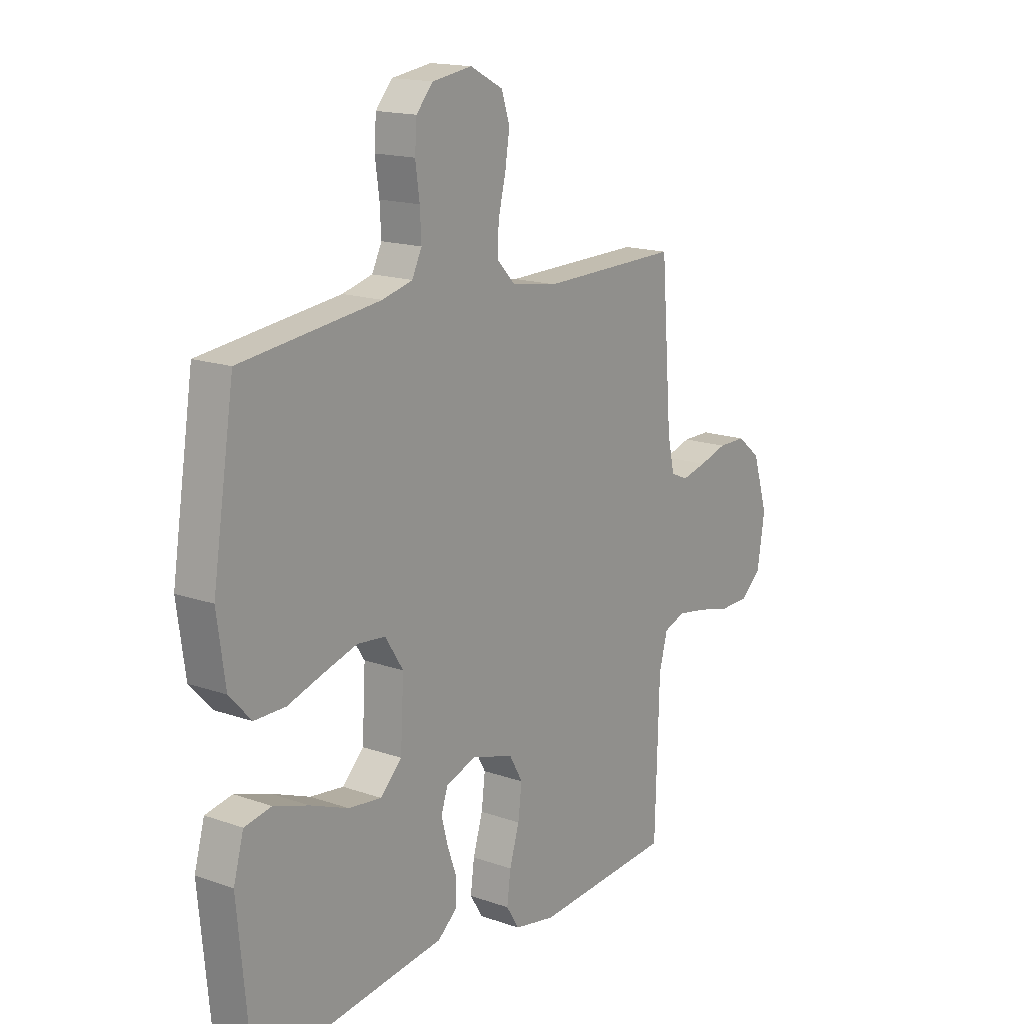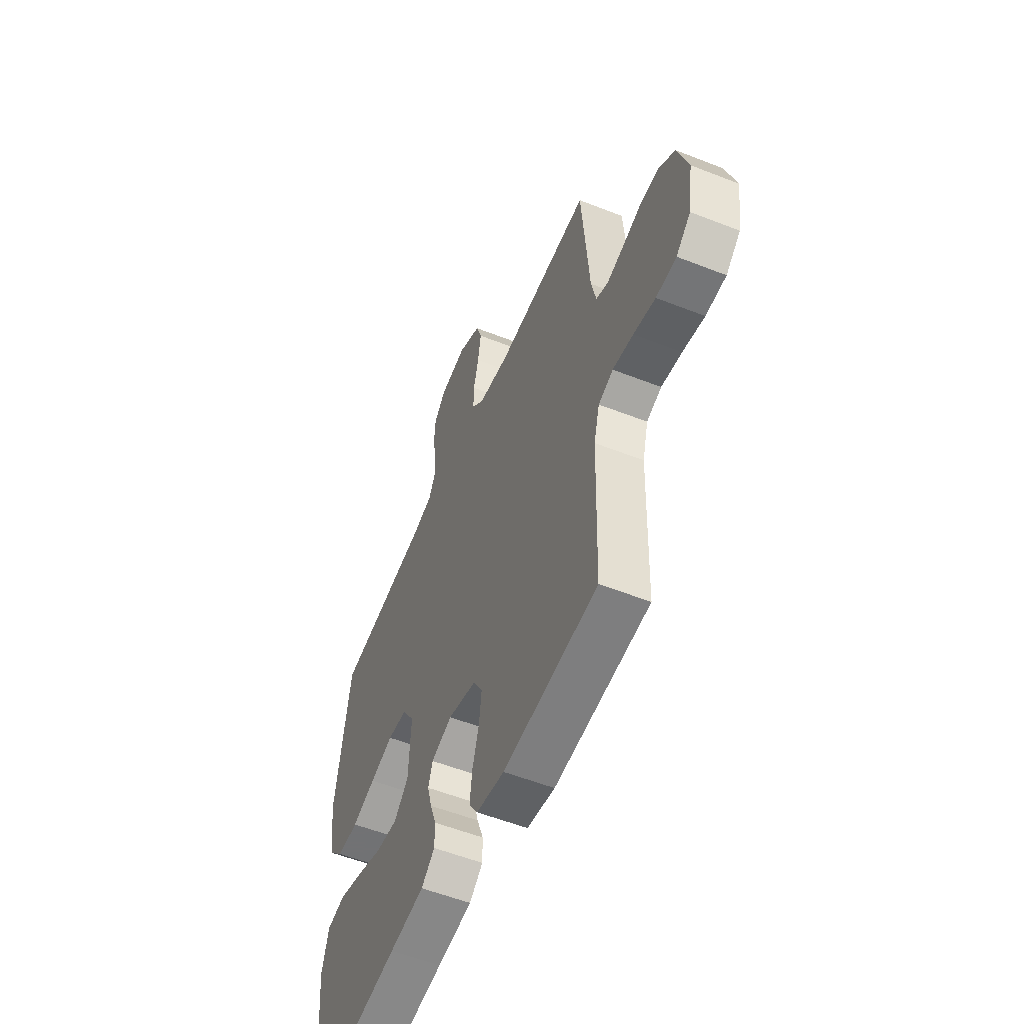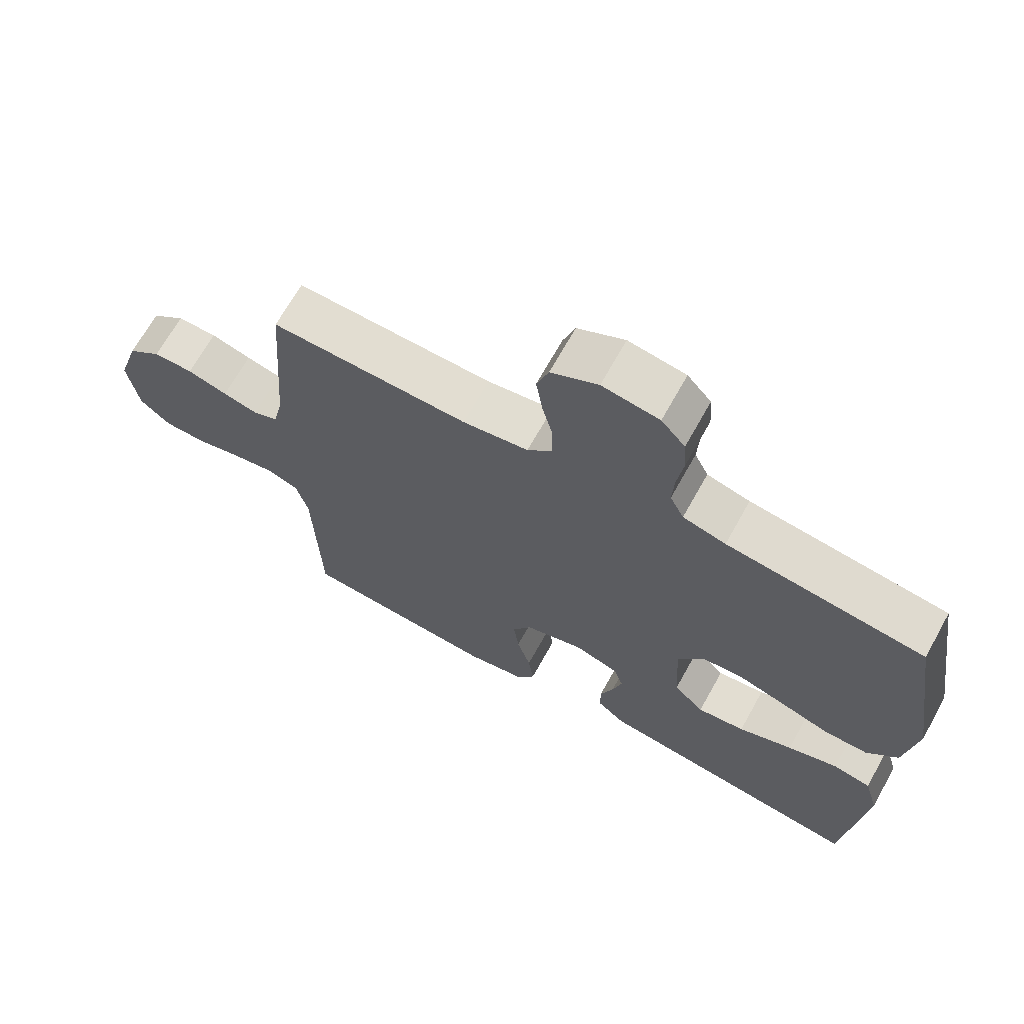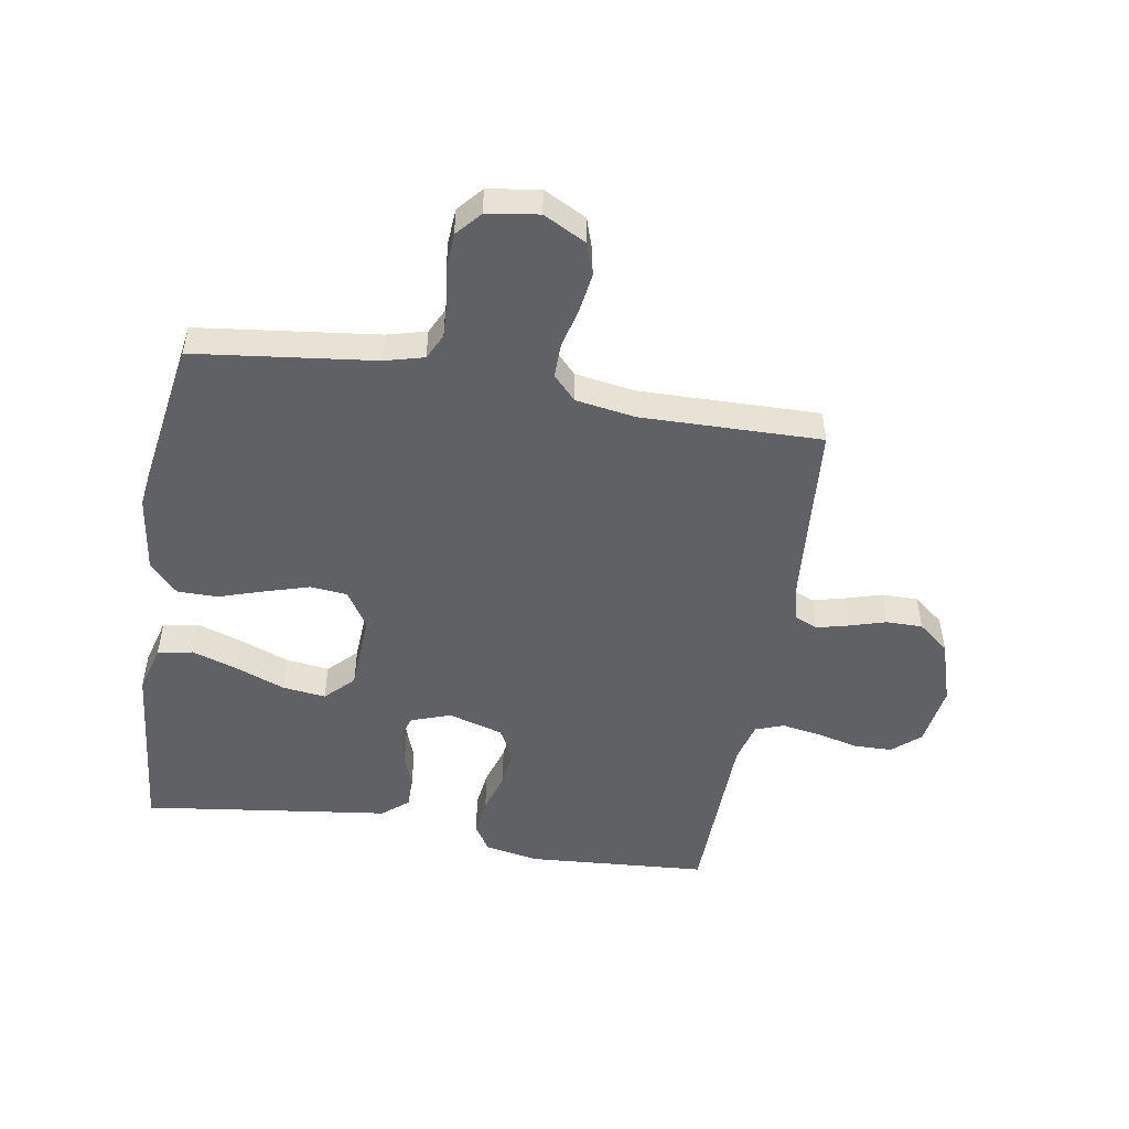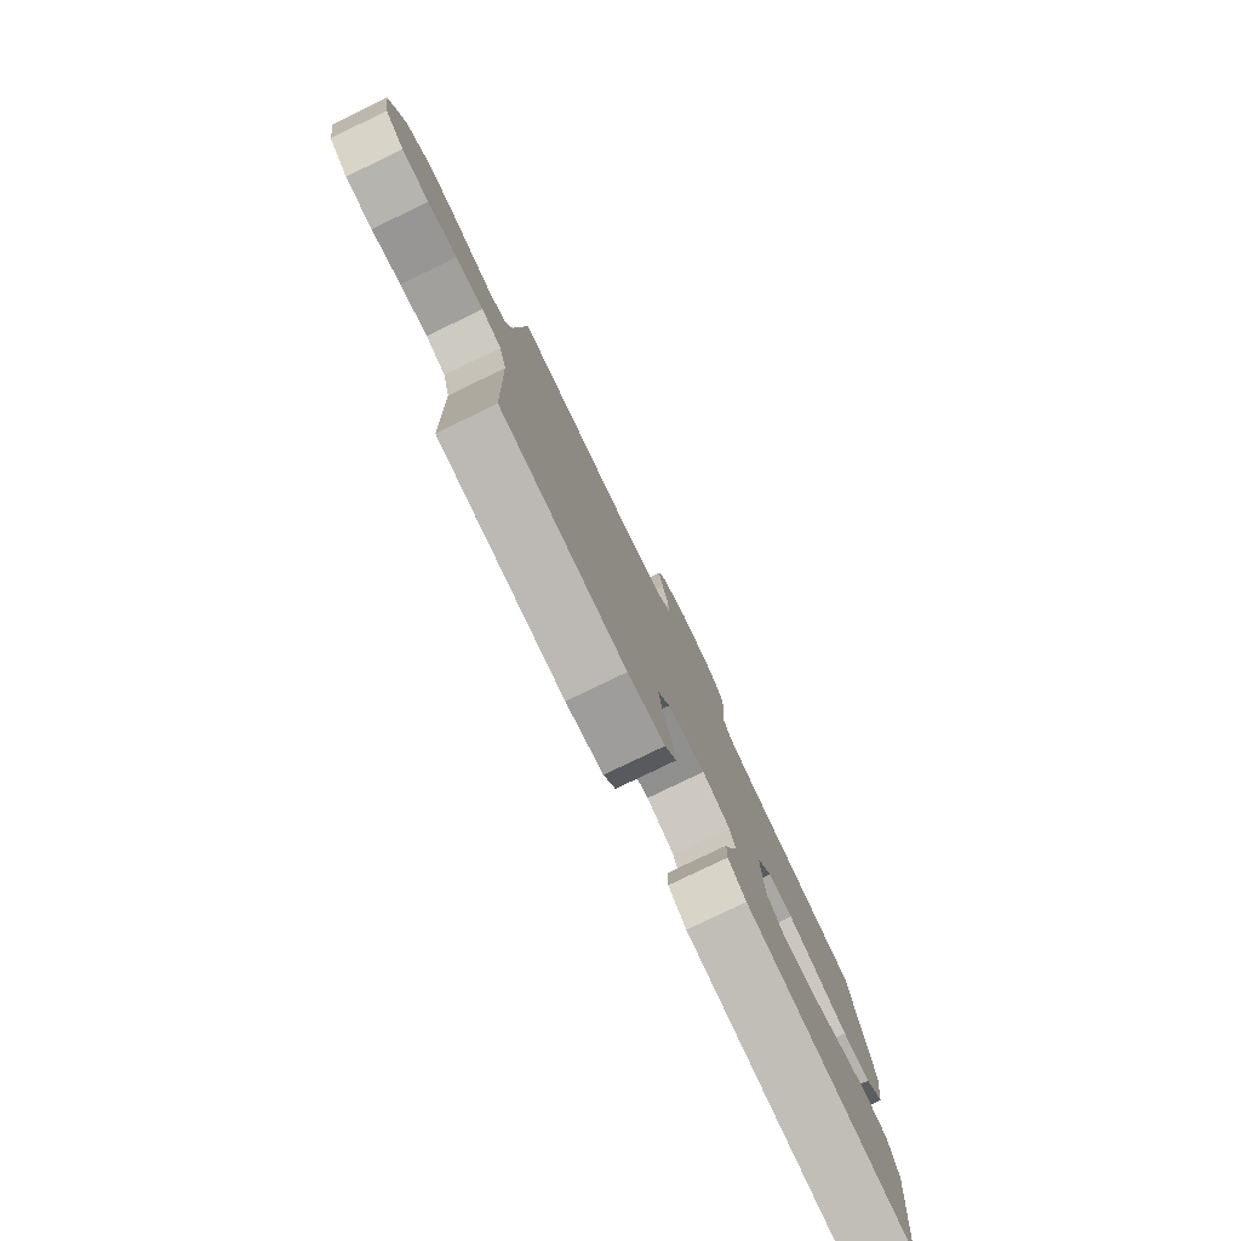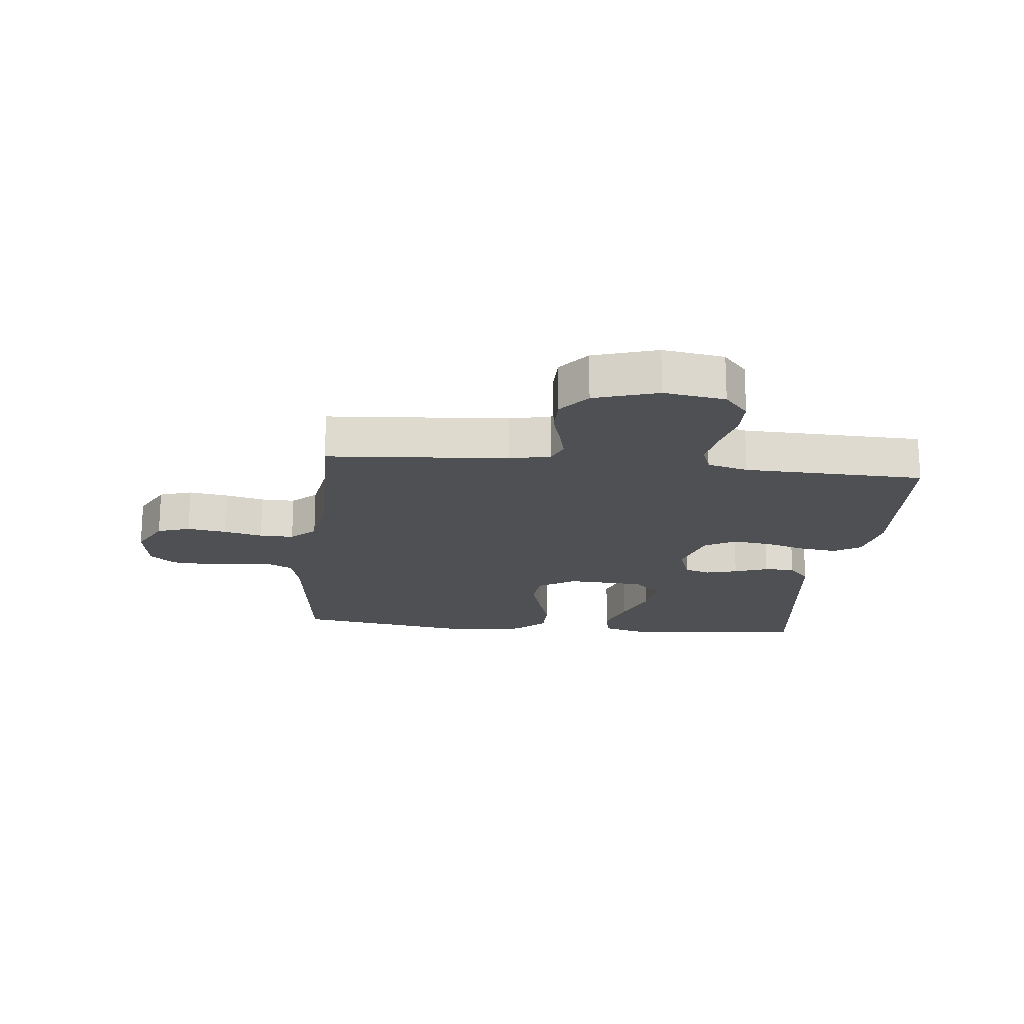
<metadata>
{"format":"obj","ext":"obj","renderer":"f3d","projection":"perspective","resolution":1024,"background":"white","views":[{"elev":16.1,"azim":-54.0,"up":"+Z"},{"elev":-55.6,"azim":67.5,"up":"+Z"},{"elev":68.3,"azim":-150.9,"up":"+Z"},{"elev":-50.0,"azim":-9.4,"up":"+Y"},{"elev":-80.0,"azim":115.7,"up":"+Z"},{"elev":-18.5,"azim":83.9,"up":"+Y"}]}
</metadata>
<code>
v 0.5 0.07 -0.5
v 0.2 0.07 -0.521
v 0.111 0.07 -0.504
v 0.083 0.07 -0.459
v 0.091 0.07 -0.397
v 0.112 0.07 -0.328
v 0.12 0.07 -0.263
v 0.091 0.07 -0.212
v 0 0.07 -0.185
v -0.066 0.07 -0.208
v -0.08 0.07 -0.251
v -0.066 0.07 -0.304
v -0.046 0.07 -0.36
v -0.046 0.07 -0.411
v -0.089 0.07 -0.447
v -0.2 0.07 -0.461
v -0.5 0.07 -0.5
v -0.529 0.07 -0.2
v -0.507 0.07 -0.121
v -0.449 0.07 -0.11
v -0.373 0.07 -0.135
v -0.291 0.07 -0.167
v -0.219 0.07 -0.176
v -0.173 0.07 -0.13
v -0.166 0.07 0
v -0.205 0.07 0.061
v -0.266 0.07 0.067
v -0.34 0.07 0.045
v -0.415 0.07 0.021
v -0.482 0.07 0.021
v -0.529 0.07 0.072
v -0.547 0.07 0.2
v -0.5 0.07 0.5
v -0.2 0.07 0.536
v -0.135 0.07 0.553
v -0.114 0.07 0.596
v -0.117 0.07 0.654
v -0.126 0.07 0.718
v -0.122 0.07 0.775
v -0.086 0.07 0.816
v 0 0.07 0.829
v 0.071 0.07 0.792
v 0.089 0.07 0.738
v 0.079 0.07 0.673
v 0.063 0.07 0.608
v 0.062 0.07 0.551
v 0.1 0.07 0.511
v 0.2 0.07 0.495
v 0.5 0.07 0.5
v 0.523 0.07 0.2
v 0.538 0.07 0.132
v 0.576 0.07 0.116
v 0.629 0.07 0.129
v 0.69 0.07 0.147
v 0.75 0.07 0.147
v 0.801 0.07 0.106
v 0.834 0.07 0
v 0.818 0.07 -0.102
v 0.772 0.07 -0.142
v 0.708 0.07 -0.143
v 0.639 0.07 -0.126
v 0.574 0.07 -0.115
v 0.527 0.07 -0.132
v 0.509 0.07 -0.2
v 0.5 0 -0.5
v 0.2 0 -0.521
v 0.111 0 -0.504
v 0.083 0 -0.459
v 0.091 0 -0.397
v 0.112 0 -0.328
v 0.12 0 -0.263
v 0.091 0 -0.212
v 0 0 -0.185
v -0.066 0 -0.208
v -0.08 0 -0.251
v -0.066 0 -0.304
v -0.046 0 -0.36
v -0.046 0 -0.411
v -0.089 0 -0.447
v -0.2 0 -0.461
v -0.5 0 -0.5
v -0.529 0 -0.2
v -0.507 0 -0.121
v -0.449 0 -0.11
v -0.373 0 -0.135
v -0.291 0 -0.167
v -0.219 0 -0.176
v -0.173 0 -0.13
v -0.166 0 0
v -0.205 0 0.061
v -0.266 0 0.067
v -0.34 0 0.045
v -0.415 0 0.021
v -0.482 0 0.021
v -0.529 0 0.072
v -0.547 0 0.2
v -0.5 0 0.5
v -0.2 0 0.536
v -0.135 0 0.553
v -0.114 0 0.596
v -0.117 0 0.654
v -0.126 0 0.718
v -0.122 0 0.775
v -0.086 0 0.816
v 0 0 0.829
v 0.071 0 0.792
v 0.089 0 0.738
v 0.079 0 0.673
v 0.063 0 0.608
v 0.062 0 0.551
v 0.1 0 0.511
v 0.2 0 0.495
v 0.5 0 0.5
v 0.523 0 0.2
v 0.538 0 0.132
v 0.576 0 0.116
v 0.629 0 0.129
v 0.69 0 0.147
v 0.75 0 0.147
v 0.801 0 0.106
v 0.834 0 0
v 0.818 0 -0.102
v 0.772 0 -0.142
v 0.708 0 -0.143
v 0.639 0 -0.126
v 0.574 0 -0.115
v 0.527 0 -0.132
v 0.509 0 -0.2
f 59 60 61
f 58 59 61
f 57 58 61
f 56 57 61
f 55 56 61
f 54 55 61
f 53 54 61
f 52 53 61 62
f 51 52 62 63
f 48 49 50
f 51 63 64
f 50 51 64
f 48 50 64
f 47 48 64
f 43 44 45
f 42 43 45
f 41 42 45
f 40 41 45
f 39 40 45
f 38 39 45
f 37 38 45
f 36 37 45 46
f 47 64 1
f 46 47 1
f 36 46 1
f 35 36 1
f 32 33 34
f 31 32 34
f 30 31 34
f 29 30 34
f 28 29 34
f 20 21 22
f 19 20 22
f 18 19 22
f 17 18 22
f 16 17 22
f 16 22 23
f 15 16 23
f 14 15 23
f 13 14 23
f 12 13 23
f 11 12 23 24
f 4 5 6
f 3 4 6
f 2 3 6
f 1 2 6
f 1 6 7
f 35 1 7 8
f 27 28 34 35
f 26 27 35
f 35 8 9
f 26 35 9
f 25 26 9
f 10 11 24 25
f 9 10 25
f 125 124 123
f 125 123 122
f 125 122 121
f 125 121 120
f 125 120 119
f 125 119 118
f 125 118 117
f 126 125 117 116
f 127 126 116 115
f 114 113 112
f 128 127 115
f 128 115 114
f 128 114 112
f 128 112 111
f 109 108 107
f 109 107 106
f 109 106 105
f 109 105 104
f 109 104 103
f 109 103 102
f 109 102 101
f 110 109 101 100
f 65 128 111
f 65 111 110
f 65 110 100
f 65 100 99
f 98 97 96
f 98 96 95
f 98 95 94
f 98 94 93
f 98 93 92
f 86 85 84
f 86 84 83
f 86 83 82
f 86 82 81
f 86 81 80
f 87 86 80
f 87 80 79
f 87 79 78
f 87 78 77
f 87 77 76
f 88 87 76 75
f 70 69 68
f 70 68 67
f 70 67 66
f 70 66 65
f 71 70 65
f 72 71 65 99
f 99 98 92 91
f 99 91 90
f 73 72 99
f 73 99 90
f 73 90 89
f 89 88 75 74
f 89 74 73
f 1 65 66 2
f 2 66 67 3
f 3 67 68 4
f 4 68 69 5
f 5 69 70 6
f 6 70 71 7
f 7 71 72 8
f 8 72 73 9
f 9 73 74 10
f 10 74 75 11
f 11 75 76 12
f 12 76 77 13
f 13 77 78 14
f 14 78 79 15
f 15 79 80 16
f 16 80 81 17
f 17 81 82 18
f 18 82 83 19
f 19 83 84 20
f 20 84 85 21
f 21 85 86 22
f 22 86 87 23
f 23 87 88 24
f 24 88 89 25
f 25 89 90 26
f 26 90 91 27
f 27 91 92 28
f 28 92 93 29
f 29 93 94 30
f 30 94 95 31
f 31 95 96 32
f 32 96 97 33
f 33 97 98 34
f 34 98 99 35
f 35 99 100 36
f 36 100 101 37
f 37 101 102 38
f 38 102 103 39
f 39 103 104 40
f 40 104 105 41
f 41 105 106 42
f 42 106 107 43
f 43 107 108 44
f 44 108 109 45
f 45 109 110 46
f 46 110 111 47
f 47 111 112 48
f 48 112 113 49
f 49 113 114 50
f 50 114 115 51
f 51 115 116 52
f 52 116 117 53
f 53 117 118 54
f 54 118 119 55
f 55 119 120 56
f 56 120 121 57
f 57 121 122 58
f 58 122 123 59
f 59 123 124 60
f 60 124 125 61
f 61 125 126 62
f 62 126 127 63
f 63 127 128 64
f 64 128 65 1

</code>
